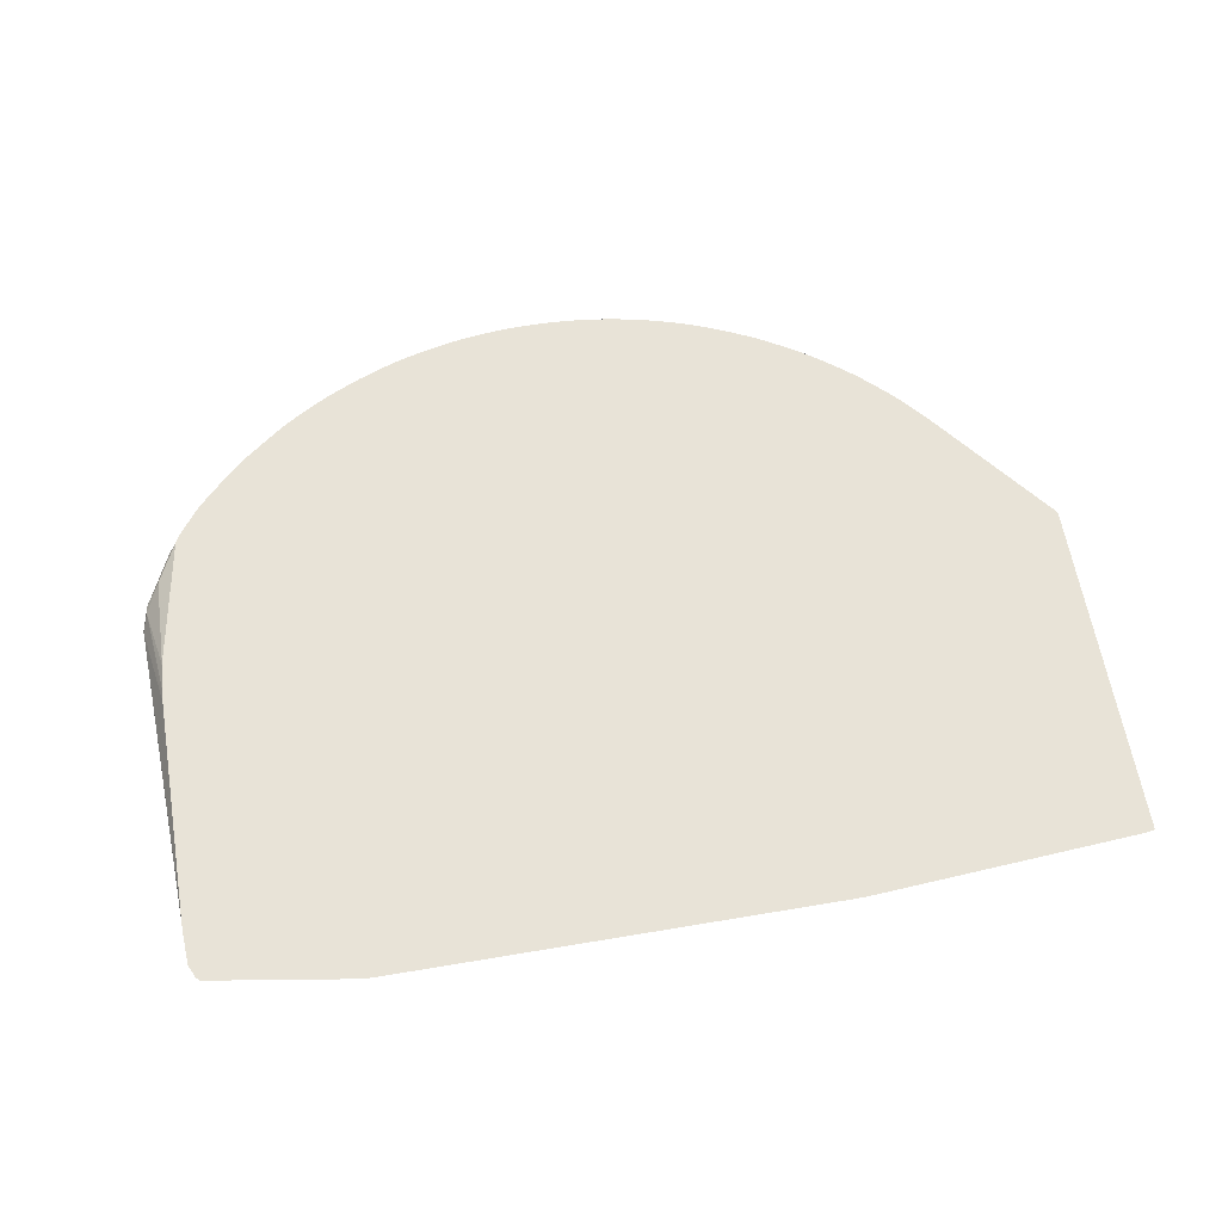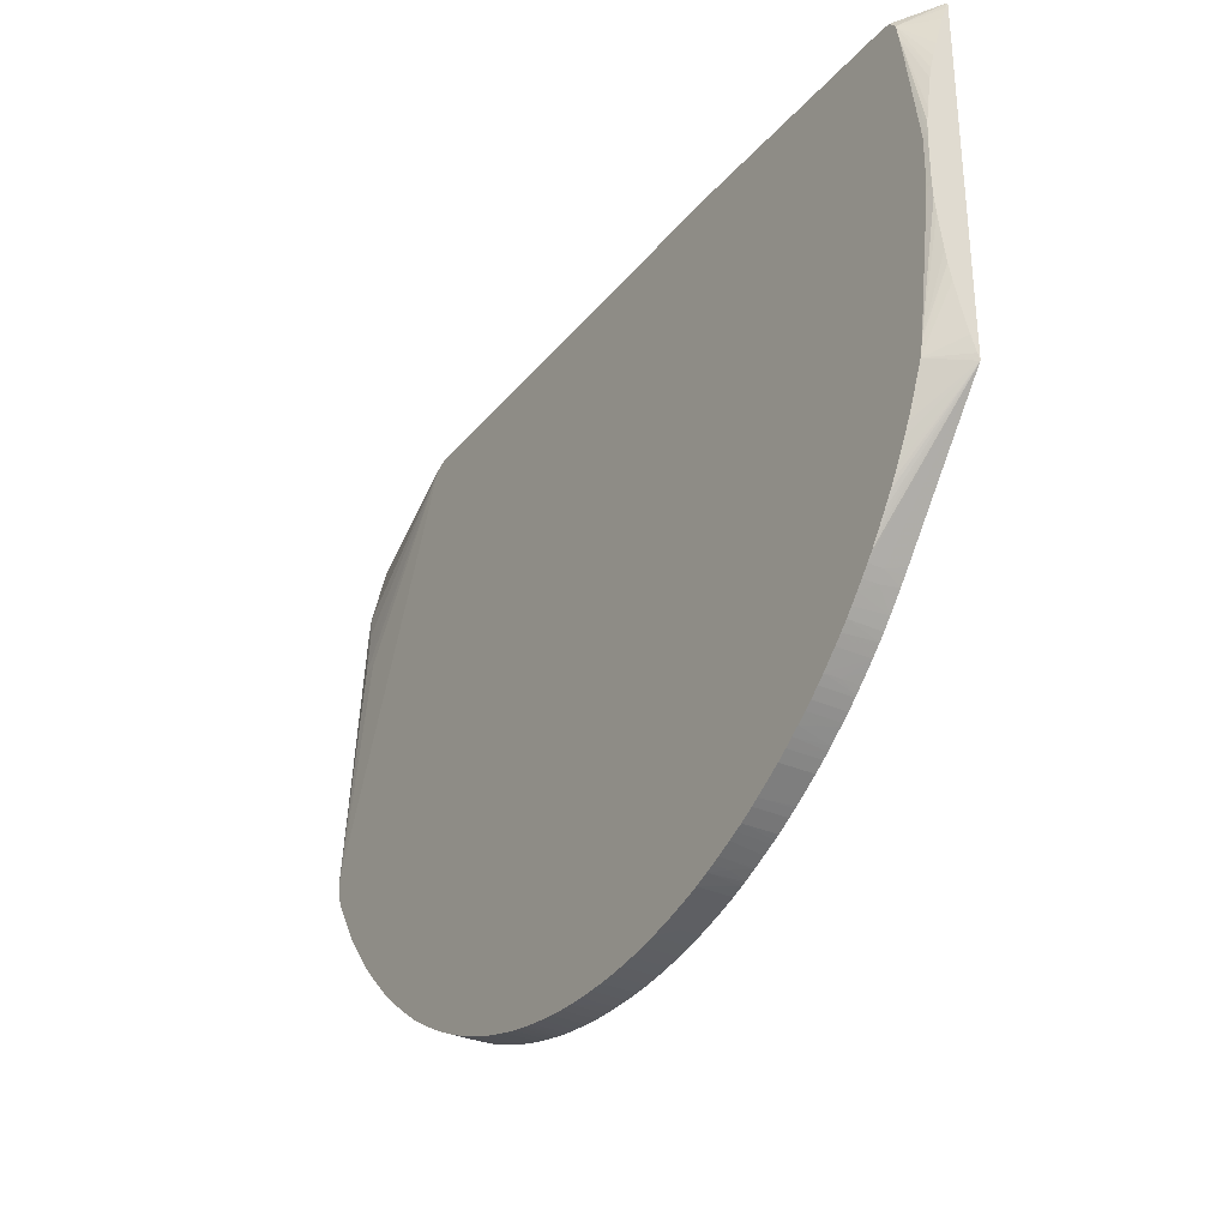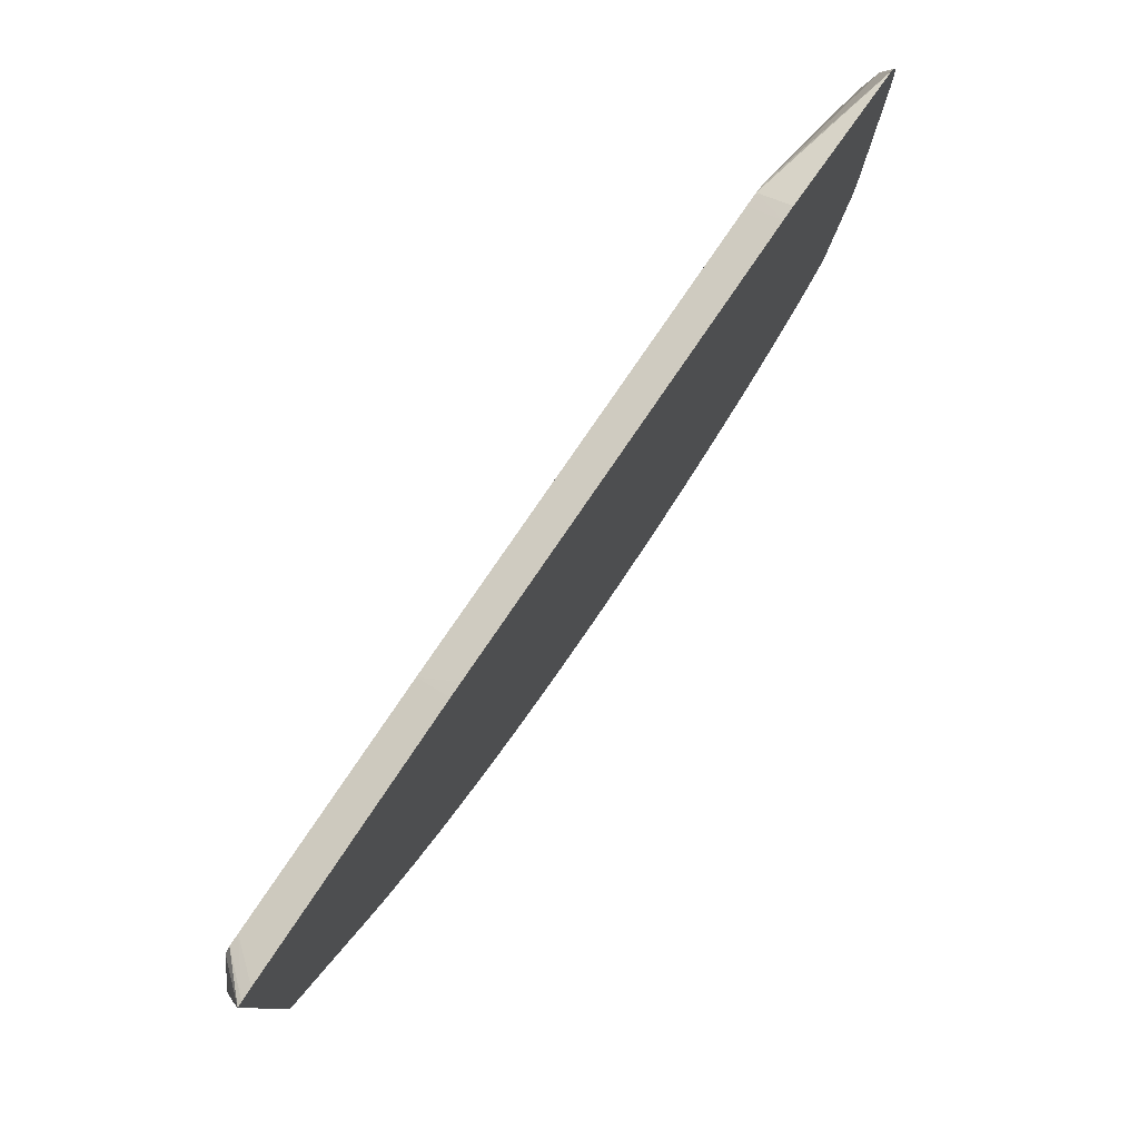
<metadata>
{"format":"obj","ext":"obj","renderer":"f3d","projection":"perspective","resolution":1024,"background":"white","views":[{"elev":62.0,"azim":170.3,"up":"+Z"},{"elev":-32.0,"azim":-122.2,"up":"+Y"},{"elev":79.7,"azim":-55.6,"up":"+Y"}]}
</metadata>
<code>
v 0.02291 0.0182 -0.04272
v 0.02428 0.01819 -0.04272
v 0.02428 0.01608 -0.0458
v 0.02302 0.01609 -0.0458
v 0.02287 0.01609 -0.0458
v -0.01382 0.01607 -0.0458
v -0.01803 0.01817 -0.04272
v 0.03792 0.01601 -0.04272
v 0.02429 0.01607 -0.0458
v -0.01939 0.01606 -0.0458
v -0.01939 0.01814 -0.04272
v 0.03825 0.0157 -0.04272
v 0.03869 0.01252 -0.0438
v 0.02525 0.01567 -0.0458
v -0.04123 0.01525 -0.0458
v -0.04366 0.01653 -0.04272
v 0.03882 0.01449 -0.04272
v 0.03877 0.0116 -0.04391
v 0.03862 0.006872 -0.0451
v 0.03792 0.004775 -0.0454
v 0.03792 0.003411 -0.04548
v 0.03792 0.002047 -0.04556
v 0.03792 0.0006825 -0.04563
v 0.03656 0.0006825 -0.04571
v 0.04036 -0.01865 -0.0458
v -0.04229 0.01513 -0.0458
v -0.04484 0.01641 -0.04272
v 0.03883 0.01433 -0.04272
v 0.03867 0.006139 -0.04515
v 0.03899 0.0116 -0.04304
v 0.04067 -0.01971 -0.0458
v 0.03874 0.004775 -0.04522
v -0.04231 0.01511 -0.0458
v -0.04533 0.01631 -0.04272
v 0.039 0.0116 -0.04272
v 0.03904 0.01023 -0.04272
v 0.03904 -0.01056 -0.04272
v 0.04012 -0.02115 -0.04496
v 0.04003 -0.02193 -0.04501
v 0.0404 -0.02113 -0.0458
v -0.04296 0.01433 -0.0458
v -0.04534 0.0157 -0.04295
v -0.04534 0.01601 -0.04272
v 0.039 -0.01193 -0.04272
v 0.03883 -0.01436 -0.04272
v 0.03866 -0.02345 -0.04368
v 0.04007 -0.02196 -0.0458
v 0.03739 -0.02612 -0.04339
v 0.03807 -0.02525 -0.04441
v -0.04297 0.0143 -0.0458
v -0.04534 0.0116 -0.04418
v -0.04534 0.01276 -0.04386
v -0.04534 0.01344 -0.04367
v -0.04534 0.01433 -0.04341
v -0.04534 -0.01599 -0.04272
v 0.03882 -0.01449 -0.04272
v 0.0366 -0.02691 -0.04272
v 0.03897 -0.0238 -0.04577
v 0.03897 -0.0238 -0.0458
v 0.03745 -0.02622 -0.04441
v 0.03618 -0.0277 -0.04272
v 0.03623 -0.02776 -0.04304
v 0.03808 -0.02525 -0.04577
v 0.03856 -0.02448 -0.04577
v -0.04326 0.01299 -0.0458
v -0.04534 0.008868 -0.04485
v -0.04534 0.01023 -0.04453
v -0.04533 -0.01625 -0.04272
v -0.04534 -0.01569 -0.04294
v 0.03856 -0.02448 -0.0458
v 0.03693 -0.0269 -0.04441
v 0.03747 -0.0262 -0.0458
v 0.03432 -0.03017 -0.04272
v 0.03571 -0.02844 -0.04304
v 0.03808 -0.02525 -0.0458
v -0.04475 0.003411 -0.0458
v -0.04534 0.002047 -0.04567
v -0.04534 0.003411 -0.0456
v -0.04534 0.004775 -0.04544
v -0.04534 0.006139 -0.04526
v -0.04534 0.007779 -0.04504
v -0.03604 -0.02813 -0.04441
v -0.03644 -0.02761 -0.04272
v -0.04292 -0.01572 -0.0458
v -0.04174 -0.01864 -0.0458
v -0.04172 -0.01867 -0.0458
v -0.04119 -0.01981 -0.0458
v -0.04071 -0.02076 -0.0458
v -0.03976 -0.02252 -0.0458
v -0.03929 -0.02337 -0.0458
v -0.03886 -0.02407 -0.0458
v -0.03818 -0.0251 -0.0458
v -0.03772 -0.02578 -0.0458
v -0.03715 -0.02661 -0.0458
v -0.03657 -0.02745 -0.0458
v -0.03604 -0.02813 -0.0458
v -0.04534 -0.01433 -0.0434
v -0.04293 -0.01569 -0.0458
v 0.03693 -0.0269 -0.0458
v 0.03449 -0.03 -0.04304
v 0.03624 -0.02778 -0.0458
v 0.03367 -0.03088 -0.04272
v -0.04494 0.002047 -0.0458
v -0.04534 0.0006825 -0.04568
v -0.03603 -0.02813 -0.04272
v -0.03536 -0.02897 -0.04441
v -0.03552 -0.02877 -0.04272
v -0.03536 -0.02897 -0.0458
v -0.04534 -0.01343 -0.04367
v -0.04323 -0.01433 -0.0458
v -0.04534 -0.01275 -0.04386
v -0.04534 -0.01161 -0.04418
v -0.04534 -0.01024 -0.04455
v -0.04534 -0.008873 -0.04485
v 0.03318 -0.03141 -0.04272
v 0.03385 -0.03069 -0.0458
v 0.03449 -0.03 -0.0458
v 0.03504 -0.0293 -0.0458
v -0.04494 0.0002444 -0.0458
v -0.04534 -0.000688 -0.04567
v -0.04494 -0.000688 -0.0458
v -0.03477 -0.02965 -0.04577
v -0.03425 -0.03026 -0.04272
v -0.03477 -0.02965 -0.0458
v -0.04534 -0.007747 -0.04503
v -0.04534 -0.006145 -0.04526
v -0.04534 -0.004781 -0.04545
v -0.04534 -0.003416 -0.0456
v -0.04476 -0.003416 -0.0458
v 0.0311 -0.03345 -0.04304
v 0.03316 -0.03143 -0.0458
v 0.03042 -0.03412 -0.04272
v -0.04534 -0.002052 -0.04567
v -0.04492 -0.002052 -0.0458
v -0.03409 -0.03044 -0.04577
v -0.0335 -0.03111 -0.0458
v -0.03349 -0.03113 -0.04272
v -0.03409 -0.03044 -0.0458
v -0.04488 -0.002547 -0.0458
v 0.0311 -0.03345 -0.0458
v 0.03001 -0.03447 -0.04272
v 0.03042 -0.03412 -0.0458
v -0.0328 -0.03184 -0.0458
v -0.03297 -0.03167 -0.04272
v 0.02915 -0.03518 -0.04272
v 0.02973 -0.0347 -0.04577
v 0.02973 -0.0347 -0.0458
v -0.03211 -0.03252 -0.0458
v -0.0328 -0.03184 -0.04577
v -0.03211 -0.03252 -0.04272
v 0.02891 -0.03538 -0.04272
v 0.02891 -0.03538 -0.0458
v -0.0307 -0.03387 -0.0458
v -0.03072 -0.03385 -0.04441
v -0.03143 -0.03317 -0.04272
v 0.02875 -0.0355 -0.04272
v 0.02824 -0.03589 -0.0458
v -0.03003 -0.03447 -0.0458
v -0.03019 -0.03432 -0.04272
v -0.03071 -0.03385 -0.04272
v 0.02665 -0.0371 -0.04272
v 0.02665 -0.0371 -0.04441
v 0.02733 -0.03658 -0.04441
v 0.02733 -0.03658 -0.0458
v -0.02922 -0.03516 -0.0458
v -0.03003 -0.03447 -0.04272
v 0.02572 -0.03778 -0.04272
v 0.02667 -0.03709 -0.0458
v 0.02663 -0.03712 -0.0458
v -0.02922 -0.03516 -0.04272
v -0.02854 -0.03569 -0.0458
v 0.02504 -0.03827 -0.04272
v 0.02503 -0.03829 -0.0458
v 0.02572 -0.03778 -0.0458
v -0.02854 -0.03569 -0.04272
v -0.02833 -0.03586 -0.04272
v -0.02767 -0.03636 -0.0458
v 0.02428 -0.03874 -0.04272
v 0.02428 -0.03874 -0.0458
v -0.02713 -0.03677 -0.04272
v -0.02696 -0.0369 -0.0458
v 0.02322 -0.03936 -0.04272
v 0.02322 -0.03936 -0.0458
v -0.02678 -0.03703 -0.04272
v -0.02622 -0.03743 -0.0458
v 0.02254 -0.03976 -0.04272
v 0.02254 -0.03976 -0.0458
v -0.02622 -0.03743 -0.04272
v -0.02529 -0.03808 -0.0458
v 0.02178 -0.04019 -0.04272
v 0.02155 -0.04032 -0.04441
v 0.02155 -0.04031 -0.0458
v -0.0253 -0.03807 -0.04272
v -0.02298 -0.03949 -0.04272
v -0.02435 -0.03865 -0.04272
v -0.02281 -0.03959 -0.0458
v 0.02155 -0.04032 -0.04272
v 0.02083 -0.0407 -0.04272
v 0.0206 -0.04082 -0.0458
v -0.02281 -0.03959 -0.04272
v -0.02213 -0.03999 -0.0458
v 0.0206 -0.04082 -0.04272
v 0.01993 -0.04114 -0.0458
v -0.02213 -0.03999 -0.04272
v -0.02086 -0.04068 -0.0458
v 0.01992 -0.04115 -0.04272
v 0.01881 -0.04166 -0.04441
v 0.01881 -0.04166 -0.0458
v -0.02087 -0.04067 -0.04272
v -0.02018 -0.04099 -0.0458
v -0.02034 -0.04092 -0.04272
v 0.01907 -0.04154 -0.04272
v 0.01881 -0.04166 -0.04272
v 0.01773 -0.04215 -0.04272
v 0.01773 -0.04215 -0.0458
v -0.02 -0.04108 -0.04272
v -0.01941 -0.04136 -0.0458
v 0.01757 -0.04222 -0.04272
v 0.01706 -0.04242 -0.0458
v -0.01907 -0.04151 -0.04272
v -0.01806 -0.04196 -0.0458
v 0.01704 -0.04242 -0.04272
v 0.01631 -0.04271 -0.04272
v 0.01609 -0.0428 -0.04441
v 0.01606 -0.0428 -0.0458
v -0.01803 -0.04198 -0.04304
v -0.01803 -0.04198 -0.04272
v -0.01732 -0.04228 -0.0458
v -0.0173 -0.0423 -0.04441
v -0.01786 -0.04206 -0.04272
v 0.01609 -0.0428 -0.04272
v 0.01505 -0.04318 -0.04272
v 0.0147 -0.0433 -0.0458
v -0.01662 -0.04258 -0.0458
v -0.0173 -0.0423 -0.04272
v -0.01679 -0.04252 -0.04272
v 0.01472 -0.0433 -0.04272
v 0.01402 -0.04354 -0.04272
v 0.0138 -0.0436 -0.0458
v -0.01533 -0.04309 -0.0458
v -0.01631 -0.04271 -0.04272
v -0.01662 -0.04258 -0.04272
v 0.0138 -0.0436 -0.04272
v 0.01364 -0.04365 -0.04272
v 0.01312 -0.04381 -0.0458
v -0.01407 -0.04351 -0.04272
v -0.01501 -0.0432 -0.04272
v -0.0153 -0.0431 -0.04272
v -0.01406 -0.04351 -0.0458
v -0.01407 -0.04351 -0.04441
v 0.01312 -0.04381 -0.04272
v 0.01199 -0.04412 -0.0458
v -0.0132 -0.04378 -0.04272
v -0.01338 -0.04372 -0.0458
v 0.01199 -0.04412 -0.04272
v 0.01063 -0.04447 -0.0458
v -0.01257 -0.04396 -0.0458
v -0.01257 -0.04396 -0.04272
v 0.01063 -0.04447 -0.04272
v 0.009586 -0.04471 -0.04272
v 0.00924 -0.04478 -0.0458
v -0.01123 -0.04432 -0.0458
v -0.01121 -0.04434 -0.04441
v -0.01121 -0.04434 -0.04272
v 0.009257 -0.04477 -0.04272
v 0.00823 -0.04498 -0.04272
v 0.00823 -0.04498 -0.0458
v -0.01121 -0.04433 -0.0458
v -0.009871 -0.04465 -0.0458
v -0.009837 -0.04466 -0.04272
v 0.007548 -0.0451 -0.04272
v 0.007531 -0.04511 -0.0458
v -0.008507 -0.04492 -0.0458
v -0.008515 -0.04492 -0.04304
v -0.008515 -0.04492 -0.04272
v 0.006529 -0.04526 -0.04272
v 0.006529 -0.04526 -0.04304
v 0.006504 -0.04526 -0.0458
v -0.007825 -0.04505 -0.0458
v -0.007833 -0.04505 -0.04272
v 0.005494 -0.04538 -0.04272
v 0.005166 -0.04542 -0.0458
v -0.007126 -0.04517 -0.0458
v -0.007109 -0.04517 -0.04272
v 0.005166 -0.04542 -0.04272
v 0.003776 -0.04557 -0.0458
v -0.005745 -0.04536 -0.04272
v -0.005745 -0.04536 -0.0458
v 0.004122 -0.04553 -0.04272
v 0.003802 -0.04556 -0.04272
v 0.002438 -0.04566 -0.04577
v 0.002438 -0.04566 -0.0458
v -0.004407 -0.04551 -0.0458
v -0.004382 -0.04551 -0.04272
v 0.002758 -0.04563 -0.04272
v 0.002438 -0.04566 -0.04304
v 0.001074 -0.04571 -0.04577
v 0.001074 -0.04571 -0.0458
v -0.003018 -0.04563 -0.04304
v -0.003018 -0.04563 -0.0458
v -0.003018 -0.04562 -0.04272
v 0.002438 -0.04565 -0.04272
v 0.001074 -0.04571 -0.04304
v -0.0002983 -0.04573 -0.04304
v -0.0002983 -0.04572 -0.0458
v -0.001662 -0.04569 -0.04304
v -0.001687 -0.04568 -0.0458
v -0.001662 -0.04568 -0.04272
v 0.001394 -0.04569 -0.04272
v 0.001074 -0.04569 -0.04272
v -0.0003236 -0.04572 -0.0458
v 3.001e-05 -0.04571 -0.04272
v -0.0002983 -0.04571 -0.04272
f 1 2 3
f 1 3 4
f 1 4 5
f 1 5 6
f 1 6 7
f 1 7 11
f 1 11 16
f 1 16 27
f 1 27 34
f 1 34 43
f 1 43 55
f 1 55 68
f 1 68 83
f 1 83 105
f 1 105 107
f 1 107 123
f 1 123 137
f 1 137 144
f 1 144 150
f 1 150 155
f 1 155 160
f 1 160 159
f 1 159 166
f 1 166 170
f 1 170 175
f 1 175 176
f 1 176 180
f 1 180 184
f 1 184 188
f 1 188 193
f 1 193 195
f 1 195 194
f 1 194 200
f 1 200 204
f 1 204 209
f 1 209 211
f 1 211 216
f 1 216 220
f 1 220 227
f 1 227 230
f 1 230 235
f 1 235 236
f 1 236 242
f 1 242 241
f 1 241 248
f 1 248 247
f 1 247 246
f 1 246 253
f 1 253 258
f 1 258 264
f 1 264 270
f 1 270 275
f 1 275 280
f 1 280 284
f 1 284 287
f 1 287 294
f 1 294 301
f 1 301 308
f 1 308 313
f 1 313 312
f 1 312 310
f 1 310 309
f 1 309 302
f 1 302 295
f 1 295 290
f 1 290 289
f 1 289 285
f 1 285 281
f 1 281 276
f 1 276 271
f 1 271 266
f 1 266 265
f 1 265 260
f 1 260 259
f 1 259 255
f 1 255 251
f 1 251 244
f 1 244 243
f 1 243 238
f 1 238 237
f 1 237 232
f 1 232 231
f 1 231 223
f 1 223 222
f 1 222 218
f 1 218 214
f 1 214 213
f 1 213 212
f 1 212 206
f 1 206 202
f 1 202 198
f 1 198 197
f 1 197 190
f 1 190 186
f 1 186 182
f 1 182 178
f 1 178 172
f 1 172 167
f 1 167 161
f 1 161 156
f 1 156 151
f 1 151 145
f 1 145 141
f 1 141 132
f 1 132 115
f 1 115 102
f 1 102 73
f 1 73 61
f 1 61 57
f 1 57 56
f 1 56 45
f 1 45 44
f 1 44 37
f 1 37 36
f 1 36 35
f 1 35 28
f 1 28 17
f 1 17 12
f 1 12 8
f 1 8 2
f 2 8 3
f 3 9 14
f 3 14 25
f 3 25 31
f 3 31 40
f 3 40 47
f 3 47 59
f 3 59 70
f 3 70 75
f 3 75 72
f 3 72 99
f 3 99 101
f 3 101 118
f 3 118 117
f 3 117 116
f 3 116 131
f 3 131 140
f 3 140 142
f 3 142 147
f 3 147 152
f 3 152 157
f 3 157 164
f 3 164 168
f 3 168 169
f 3 169 174
f 3 174 173
f 3 173 179
f 3 179 183
f 3 183 187
f 3 187 192
f 3 192 199
f 3 199 203
f 3 203 208
f 3 208 215
f 3 215 219
f 3 219 225
f 3 225 233
f 3 233 239
f 3 239 245
f 3 245 252
f 3 252 256
f 3 256 261
f 3 261 267
f 3 267 272
f 3 272 278
f 3 278 282
f 3 282 286
f 3 286 292
f 3 292 298
f 3 298 305
f 3 305 311
f 3 311 307
f 3 307 300
f 3 300 293
f 3 293 288
f 3 288 283
f 3 283 279
f 3 279 273
f 3 273 269
f 3 269 268
f 3 268 262
f 3 262 257
f 3 257 254
f 3 254 249
f 3 249 240
f 3 240 234
f 3 234 228
f 3 228 221
f 3 221 217
f 3 217 210
f 3 210 205
f 3 205 201
f 3 201 196
f 3 196 189
f 3 189 185
f 3 185 181
f 3 181 177
f 3 177 171
f 3 171 165
f 3 165 158
f 3 158 153
f 3 153 148
f 3 148 143
f 3 143 136
f 3 136 138
f 3 138 124
f 3 124 108
f 3 108 96
f 3 96 95
f 3 95 94
f 3 94 93
f 3 93 92
f 3 92 91
f 3 91 90
f 3 90 89
f 3 89 88
f 3 88 87
f 3 87 86
f 3 86 85
f 3 85 84
f 3 84 98
f 3 98 110
f 3 110 129
f 3 129 139
f 3 139 134
f 3 134 121
f 3 121 119
f 3 119 103
f 3 103 76
f 3 76 65
f 3 65 50
f 3 50 41
f 3 41 33
f 3 33 26
f 3 26 15
f 3 15 10
f 3 10 6
f 3 6 5
f 3 5 4
f 3 8 9
f 6 10 7
f 7 10 11
f 8 12 13
f 8 13 14
f 8 14 9
f 10 15 11
f 11 15 16
f 12 17 13
f 13 17 18
f 13 18 19
f 13 19 14
f 14 19 20
f 14 20 21
f 14 21 22
f 14 22 23
f 14 23 24
f 14 24 25
f 15 26 27
f 15 27 16
f 17 28 18
f 18 29 19
f 18 28 30
f 18 30 31
f 18 31 29
f 19 29 20
f 20 29 21
f 21 29 32
f 21 32 22
f 22 32 23
f 23 32 31
f 23 31 24
f 24 31 25
f 26 33 34
f 26 34 27
f 28 35 30
f 29 31 32
f 30 35 31
f 31 35 36
f 31 36 37
f 31 37 38
f 31 38 39
f 31 39 40
f 33 41 34
f 34 42 43
f 34 41 42
f 37 44 38
f 38 44 45
f 38 45 46
f 38 46 39
f 39 47 40
f 39 46 48
f 39 48 49
f 39 49 47
f 41 50 51
f 41 51 52
f 41 52 53
f 41 53 54
f 41 54 42
f 42 54 53
f 42 53 52
f 42 52 51
f 42 51 67
f 42 67 66
f 42 66 81
f 42 81 80
f 42 80 79
f 42 79 78
f 42 78 77
f 42 77 104
f 42 104 120
f 42 120 133
f 42 133 128
f 42 128 127
f 42 127 126
f 42 126 125
f 42 125 114
f 42 114 113
f 42 113 112
f 42 112 111
f 42 111 109
f 42 109 97
f 42 97 69
f 42 69 55
f 42 55 43
f 45 56 46
f 46 57 48
f 46 56 57
f 47 49 58
f 47 58 59
f 48 60 49
f 48 57 61
f 48 61 62
f 48 62 60
f 49 60 63
f 49 63 64
f 49 64 58
f 50 65 66
f 50 66 67
f 50 67 51
f 55 69 68
f 58 64 70
f 58 70 59
f 60 62 74
f 60 74 71
f 60 71 72
f 60 72 63
f 61 73 62
f 62 73 74
f 63 72 75
f 63 75 70
f 63 70 64
f 65 76 77
f 65 77 78
f 65 78 79
f 65 79 80
f 65 80 81
f 65 81 66
f 68 82 83
f 68 69 84
f 68 84 85
f 68 85 86
f 68 86 87
f 68 87 88
f 68 88 89
f 68 89 90
f 68 90 91
f 68 91 92
f 68 92 93
f 68 93 94
f 68 94 95
f 68 95 96
f 68 96 82
f 69 97 98
f 69 98 84
f 71 99 72
f 71 74 100
f 71 100 101
f 71 101 99
f 73 100 74
f 73 102 100
f 76 103 77
f 77 103 104
f 82 105 83
f 82 96 108
f 82 108 106
f 82 106 107
f 82 107 105
f 97 109 98
f 98 109 111
f 98 111 112
f 98 112 113
f 98 113 114
f 98 114 110
f 100 102 115
f 100 115 116
f 100 116 117
f 100 117 118
f 100 118 101
f 103 119 104
f 104 119 121
f 104 121 120
f 106 108 124
f 106 124 122
f 106 122 123
f 106 123 107
f 110 114 125
f 110 125 126
f 110 126 127
f 110 127 128
f 110 128 129
f 115 130 131
f 115 131 116
f 115 132 130
f 120 121 133
f 121 134 133
f 122 135 123
f 122 124 138
f 122 138 135
f 123 135 136
f 123 136 137
f 128 133 129
f 129 133 139
f 130 140 131
f 130 132 142
f 130 142 140
f 132 141 142
f 133 134 139
f 135 138 136
f 136 143 144
f 136 144 137
f 141 145 146
f 141 146 147
f 141 147 142
f 143 148 150
f 143 150 149
f 143 149 144
f 144 149 150
f 145 147 146
f 145 151 152
f 145 152 147
f 148 153 150
f 150 153 154
f 150 154 155
f 151 156 152
f 152 156 157
f 153 158 159
f 153 159 154
f 154 159 160
f 154 160 155
f 156 161 162
f 156 162 163
f 156 163 157
f 157 163 164
f 158 165 170
f 158 170 166
f 158 166 159
f 161 167 162
f 162 168 163
f 162 167 169
f 162 169 168
f 163 168 164
f 165 171 175
f 165 175 170
f 167 172 173
f 167 173 174
f 167 174 169
f 171 176 175
f 171 177 176
f 172 178 173
f 173 178 179
f 176 177 180
f 177 181 180
f 178 182 183
f 178 183 179
f 180 181 184
f 181 185 184
f 182 186 187
f 182 187 183
f 184 185 188
f 185 189 188
f 186 190 187
f 187 190 191
f 187 191 192
f 188 189 193
f 189 194 195
f 189 195 193
f 189 196 194
f 190 197 191
f 191 198 199
f 191 199 192
f 191 197 198
f 194 196 200
f 196 201 204
f 196 204 200
f 198 202 199
f 199 202 203
f 201 205 204
f 202 206 203
f 203 206 207
f 203 207 208
f 204 205 209
f 205 210 211
f 205 211 209
f 206 212 207
f 207 212 213
f 207 213 214
f 207 214 215
f 207 215 208
f 210 216 211
f 210 217 216
f 214 218 215
f 215 218 219
f 216 217 220
f 217 221 220
f 218 222 219
f 219 222 223
f 219 223 224
f 219 224 225
f 220 221 226
f 220 226 227
f 221 228 229
f 221 229 230
f 221 230 226
f 223 231 224
f 224 231 232
f 224 232 233
f 224 233 225
f 226 230 227
f 228 234 229
f 229 235 230
f 229 234 236
f 229 236 235
f 232 237 233
f 233 237 238
f 233 238 239
f 234 240 241
f 234 241 242
f 234 242 236
f 238 243 239
f 239 243 244
f 239 244 245
f 240 246 247
f 240 247 248
f 240 248 241
f 240 249 250
f 240 250 246
f 244 251 245
f 245 251 255
f 245 255 252
f 246 250 253
f 249 254 253
f 249 253 250
f 252 255 259
f 252 259 256
f 253 254 257
f 253 257 258
f 256 260 261
f 256 259 260
f 257 262 263
f 257 263 264
f 257 264 258
f 260 265 261
f 261 265 266
f 261 266 267
f 262 268 263
f 263 268 269
f 263 269 264
f 264 269 270
f 266 271 272
f 266 272 267
f 269 273 274
f 269 274 275
f 269 275 270
f 271 276 272
f 272 276 277
f 272 277 278
f 273 279 274
f 274 279 280
f 274 280 275
f 276 281 277
f 277 281 282
f 277 282 278
f 279 283 280
f 280 283 284
f 281 285 282
f 282 285 286
f 283 287 284
f 283 288 287
f 285 289 286
f 286 289 290
f 286 290 291
f 286 291 292
f 287 288 293
f 287 293 294
f 290 295 296
f 290 296 291
f 291 296 303
f 291 303 297
f 291 297 298
f 291 298 292
f 293 299 294
f 293 300 299
f 294 299 301
f 295 302 296
f 296 302 303
f 297 303 304
f 297 304 298
f 298 304 305
f 299 300 306
f 299 306 301
f 300 307 306
f 301 306 308
f 302 309 303
f 303 309 310
f 303 310 304
f 304 311 305
f 304 310 312
f 304 312 313
f 304 313 308
f 304 308 306
f 304 306 307
f 304 307 311

</code>
